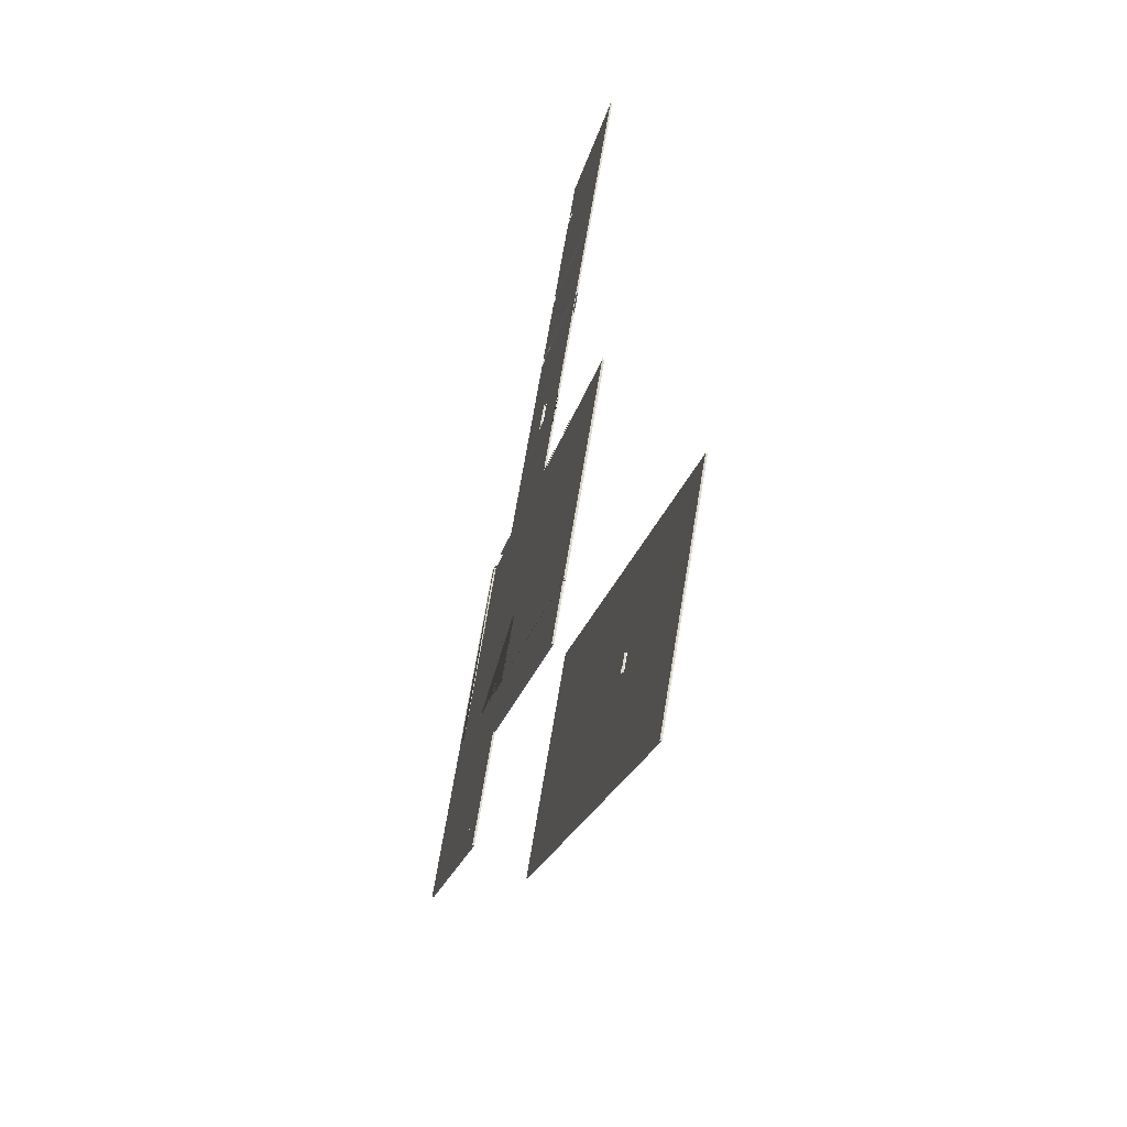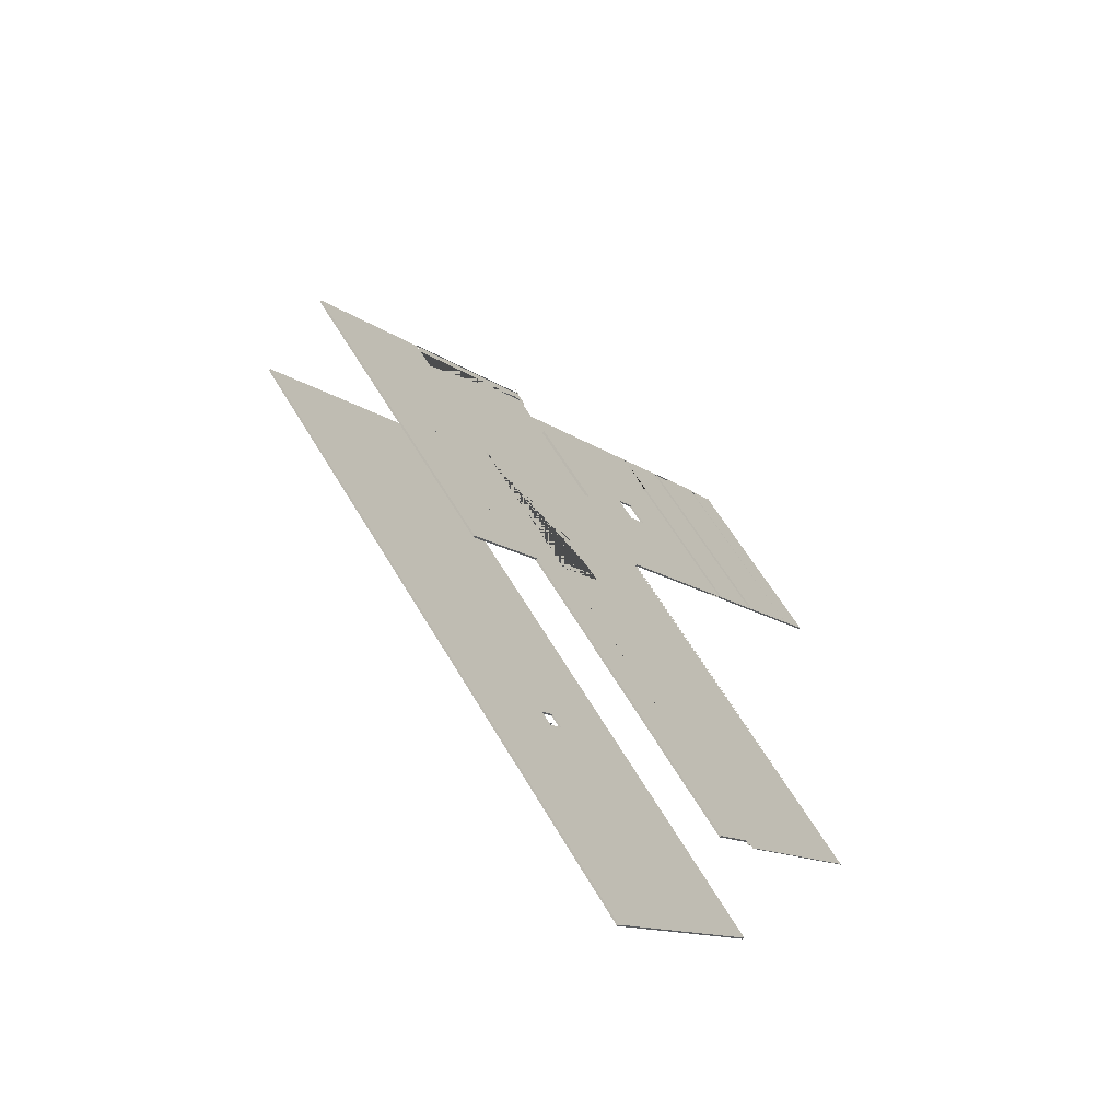
<metadata>
{"format":"obj","ext":"obj","renderer":"f3d","projection":"perspective","resolution":1024,"background":"white","views":[{"elev":-62.1,"azim":76.5,"up":"+Z"},{"elev":-67.3,"azim":-45.3,"up":"+Z"}]}
</metadata>
<code>
g Mesh1 mlyn_final_verze_1_1 Model
v 18.52 7.944 -17.59
v 18.52 7.981 -17.59
v 18.55 7.944 -17.56
f 1 2 3
g Mesh2 mlyn_final_verze_1_1 Model
v 17.68 7.292 -17.74
v 18.04 7.297 -18.09
v 18.04 7.297 -18.1
f 4 5 6
g Mesh3 mlyn_final_verze_1_1 Model
v 16.17 7.312 -20.62
v 16.15 7.312 -20.61
v 16.15 7.362 -20.61
v 16.17 7.362 -20.62
f 7 8 9 10
v 16.17 7.312 -20.62
f 8 11 7
v 16.17 7.362 -20.62
f 11 8 9 12
v 16.13 7.312 -20.66
v 16.14 7.312 -20.65
v 16.2 7.312 -20.66
v 16.2 7.312 -20.66
v 16.23 7.312 -20.63
v 16.19 7.312 -20.6
v 16.15 7.312 -20.6
v 16.13 7.311 -20.58
v 16.13 7.311 -20.58
v 16.13 7.311 -20.58
v 16.08 7.311 -20.63
v 16.08 7.311 -20.63
v 16.13 7.312 -20.67
f 13 14 7 15 16 17 18 11 8 19 20 21 22 23 24 25
f 22 21 20 8 7 14 13 25 24 23
v 13.2 7.283 -20.21
v 14.9 7.306 -21.85
v 14.9 7.306 -21.85
v 14.99 7.307 -21.76
v 15 7.307 -21.75
v 15.01 7.307 -21.75
v 15.05 7.307 -21.71
v 16.79 7.32 -21.22
v 16.81 7.32 -21.2
v 16.84 7.321 -21.23
v 16.82 7.321 -21.25
v 16.95 7.323 -21.38
v 16.96 7.323 -21.38
v 17.1 7.325 -21.52
v 15.98 7.32 -22.68
v 21.99 7.402 -28.49
v 22.05 7.403 -28.55
v 25.27 7.416 -25.22
v 25.69 7.418 -24.79
v 16.83 7.297 -16.23
v 13.19 7.282 -19.99
v 13.3 7.283 -20.1
f 26 27 28 29 30 31 32 23 22 21 20 19 8 11 18 17 16 33 34 35 36 37 38 39 40 41 42 43 44 45 46 47
v 10.3 7.271 -23.21
v 12 7.295 -24.85
f 48 49 27 26
v 10.3 7.321 -23.21
v 12.98 7.358 -25.79
v 12.98 7.308 -25.79
v 12.01 7.295 -24.85
v 12.01 7.295 -24.85
f 49 48 50 51 52 53 54
v 10.19 7.27 -23.1
v 10.19 7.32 -23.1
f 55 56 50 48
v 7.415 7.232 -20.42
v 7.411 7.232 -20.42
v 7.41 7.282 -20.42
f 55 57 58 59 56
v 10.41 7.244 -17.31
v 10.28 7.244 -17.44
v 10.29 7.244 -17.45
v 13.09 7.282 -20.1
v 10.93 7.251 -17.82
f 60 61 62 57 55 63 46 64
v 10.41 7.294 -17.31
f 61 60 65 59 58
v 10.94 7.301 -17.82
v 13.19 7.332 -19.99
v 13.09 7.332 -20.1
v 10.93 7.301 -17.82
f 66 67 68 56 59 65 69
v 10.94 7.251 -17.82
f 46 70 66 67
f 46 70 64
f 66 69 64 70
v 10.95 7.251 -17.8
v 10.95 7.301 -17.8
f 70 71 72 66
v 13.96 7.26 -13.93
v 10.57 7.246 -17.44
v 10.57 7.246 -17.44
v 10.42 7.244 -17.31
v 14.05 7.259 -13.55
v 14.31 7.262 -13.8
v 14.31 7.262 -13.8
v 14.19 7.261 -13.69
f 73 74 75 71 70 76 77 78 79 80
v 13.96 7.31 -13.93
v 10.57 7.296 -17.44
f 74 73 81 82
f 73 80 75 74
v 14.19 7.311 -13.69
f 73 80 83 81
v 14.31 7.312 -13.8
f 79 80 83 84
v 10.57 7.296 -17.44
f 75 80 83 85
v 15.04 7.357 -21.71
f 83 86 85
v 16.08 7.361 -20.63
f 87 86 83
v 15.05 7.31 -21.71
v 15.06 7.31 -21.7
f 88 89 87 86
f 88 32 89
f 87 89 32
f 23 87 32
v 16.08 7.361 -20.63
f 23 24 90 87
v 16.08 7.361 -20.63
v 16.12 7.362 -20.67
f 25 24 90 91 92
v 16.13 7.361 -20.58
f 91 90 93
f 87 93 90
f 93 87 83
v 16.13 7.361 -20.58
f 94 93 83
v 16.15 7.362 -20.6
f 95 94 83
v 16.15 7.362 -20.6
f 96 95 83
f 96 19 95
v 16.15 7.362 -20.6
f 96 97 19
v 16.23 7.362 -20.63
v 16.2 7.362 -20.66
v 16.14 7.361 -20.6
v 16.13 7.361 -20.58
v 16.15 7.362 -20.61
v 16.17 7.362 -20.62
v 16.19 7.362 -20.6
f 98 99 12 10 9 100 101 95 96 97 102 103 104
f 16 17 98 99
f 17 18 104 98
f 18 11 12 104
f 11 16 99 12
f 7 11 16 15
f 7 11 12 10
v 16.17 7.362 -20.63
v 16.18 7.362 -20.69
v 16.14 7.362 -20.65
f 105 10 12 99 106 107
v 16.13 7.361 -20.58
v 16.13 7.361 -20.58
v 16.13 7.361 -20.58
f 105 107 92 91 93 108 94 109 110 101 100 9 10
v 16.14 7.328 -20.65
f 107 111 13 25 92
v 16.18 7.312 -20.69
f 112 14 111 107 106
v 16.16 7.312 -20.7
v 16.74 7.32 -21.26
v 16.78 7.32 -21.22
v 16.72 7.32 -21.29
v 16.76 7.32 -21.32
v 16.82 7.321 -21.25
f 33 16 15 7 14 112 113 114 115 116 117 118 36 35 34
v 16.79 7.37 -21.22
f 16 33 119 99
v 16.81 7.37 -21.2
f 34 33 119 120
v 16.78 7.37 -21.22
f 33 115 121 119
v 16.74 7.37 -21.26
f 115 114 122 121
v 16.16 7.362 -20.7
f 114 113 123 122
f 113 112 106 123
f 123 106 99 119 121 122
f 99 98 119
f 120 119 98
v 25.27 7.466 -25.22
f 98 124 120
f 104 124 98
f 124 104 83
f 104 96 83
f 96 104 97
f 104 12 97
f 9 97 12
f 84 124 83
v 25.69 7.468 -24.79
f 124 84 125
v 15.08 7.323 -14.54
v 15.6 7.33 -15.04
f 126 127 125 84
v 15.08 7.255 -14.54
v 15.08 7.253 -14.54
v 15.6 7.26 -15.04
f 127 126 128 129 130
v 16.83 7.277 -16.23
f 127 125 44 45 131 130
v 14.31 7.312 -13.8
f 132 126 84
f 132 84 79 78
v 16.84 7.371 -21.23
f 120 124 133
v 16.96 7.373 -21.38
f 133 124 134
v 17.1 7.375 -21.52
f 134 124 135
v 21.99 7.452 -28.49
f 135 124 136
v 22.05 7.453 -28.55
f 137 136 124
f 43 42 137 124
v 25.69 7.418 -24.79
v 25.78 7.419 -24.88
v 22.15 7.404 -28.64
v 22.1 7.404 -28.6
v 22.1 7.404 -28.6
f 42 43 138 139 140 141 142
v 25.69 7.468 -24.79
f 138 43 124 143
v 22.15 7.384 -28.64
v 25.78 7.399 -24.88
f 144 145 139 140
v 22.1 7.384 -28.6
v 22.1 7.384 -28.6
f 142 141 146 147
v 15.98 7.37 -22.68
f 135 136 148
v 21.84 7.451 -28.63
f 136 149 148
v 21.84 7.401 -28.63
f 41 150 149 136
v 20.99 7.398 -29.51
v 14.98 7.316 -23.71
v 15.87 7.32 -22.79
f 40 41 150 151 152 153
v 20.99 7.448 -29.51
f 154 149 150 151
v 17.22 7.397 -25.88
f 154 155 149
v 14.98 7.316 -23.71
v 14.98 7.366 -23.71
v 15.96 7.379 -24.65
v 16.63 7.389 -25.31
f 151 152 156 157 158 159 155 154
f 156 152 153 40 39 135 148 157
v 15.83 7.318 -22.54
f 37 160 40 39 38
f 38 134 135 39
v 16.95 7.373 -21.38
f 134 38 37 161
v 16.82 7.371 -21.25
f 37 36 162 161
f 36 35 133 162
f 35 34 120 133
f 162 133 161
f 134 161 133
v 15.96 7.379 -24.65
f 148 163 157
v 15.99 7.38 -24.67
f 164 163 148
v 16.64 7.389 -25.3
f 159 158 163 164 165
f 158 157 163
f 164 149 165
f 149 164 148
v 17.23 7.397 -25.87
f 165 149 166
f 166 149 155
f 159 165 166 155
f 14 13 111
v 16.13 7.36 -20.58
f 167 20 109 94
f 110 20 109
f 19 20 110 101 95
f 101 110 20 8 9 100
v 15.01 7.307 -21.75
v 15.01 7.357 -21.75
f 86 88 168 169
v 15.98 7.32 -22.68
v 15.98 7.37 -22.68
f 169 168 170 148 171
v 15 7.307 -21.75
v 15.97 7.32 -22.69
f 168 172 173 170
v 14.23 7.304 -22.55
v 14.36 7.304 -22.42
v 14.99 7.307 -21.76
f 172 168 30 29 28 54 53 174 175 176
f 31 30 168
f 54 28 27 49
v 15.96 7.32 -22.7
f 176 175 174 53 52 156 177
f 148 170 173 177 156 52 51 171
f 172 176 177 173
f 51 50 171
v 13.2 7.333 -20.21
f 178 171 50
v 13.3 7.333 -20.1
f 179 171 178
f 169 171 179
f 86 169 179
f 67 86 179
f 66 86 67
f 72 86 66
f 85 86 72
f 71 72 85 75
f 74 75 85 82
f 56 68 178 50
f 56 68 63 55
f 63 55 48 26
v 10.42 7.224 -17.31
v 10.43 7.224 -17.3
v 13.86 7.238 -13.74
v 14.05 7.239 -13.55
f 180 181 182 183 77 76
v 13.93 7.237 -13.43
v 13.93 7.257 -13.43
f 184 185 77 183
f 58 57 62 61
g Mesh4 mlyn_final_verze_1_1 Model
v 24.79 9.938 -26.56
v 20.23 9.92 -31.28
v 20.23 9.97 -31.28
v 24.79 9.988 -26.56
f 186 187 188 189
v 18.03 9.868 -24.71
f 190 187 186
v 7.874 9.751 -19.35
f 187 190 191
v 17.73 9.864 -24.43
f 191 190 192
v 18.03 9.918 -24.71
v 17.73 9.914 -24.43
v 18.03 9.91 -24.71
f 193 194 192 190 195
v 7.874 9.801 -19.35
f 193 196 194
f 193 188 196
f 188 193 189
v 18.4 9.92 -24.33
f 189 193 197
v 18.4 9.87 -24.33
v 18.03 9.868 -24.71
f 198 197 193 195 190 199
v 18.1 9.866 -24.04
v 18.1 9.916 -24.04
f 200 201 197 198
f 192 194 201 200
v 12.43 9.819 -14.63
f 194 202 201
f 202 194 196
v 12.43 9.769 -14.63
f 191 203 202 196
f 192 203 191
f 203 192 200
f 203 200 186
f 198 186 200
f 199 186 198
f 190 186 199
v 17.97 9.909 -24.77
v 17.97 9.789 -24.77
v 18.03 9.79 -24.71
f 199 190 195 204 205 206
f 186 189 202 203
f 201 202 189
f 189 197 201
f 188 187 191 196
g Mesh5 mlyn_final_verze_1_1 Model
v 17.24 7.304 -21.24
v 17.24 7.304 -21.24
v 17.45 7.307 -21.44
v 17.45 7.307 -21.44
v 17.24 7.304 -21.24
v 17.04 7.304 -21.45
f 207 208 209 210 211 212
g Mesh6 mlyn_final_verze_1_1 Model
v 18.97 7.628 -12.59
v 19.42 7.635 -13.02
v 19.42 7.584 -13.02
v 18.97 7.578 -12.59
f 213 214 215 216
v 17.58 7.559 -11.24
v 18.05 7.566 -11.7
v 18.96 7.578 -12.57
v 19.44 7.585 -13.04
v 21.1 7.607 -14.65
f 216 217 218 219 220 221 215
v 21.24 7.608 -14.51
v 17.32 7.555 -10.72
v 17.3 7.554 -10.74
v 17.18 7.554 -10.86
v 17.18 7.554 -10.86
v 18.96 7.578 -12.57
v 19.44 7.585 -13.04
v 21.1 7.607 -14.65
f 222 223 224 225 226 217 218 227 228 229
v 17.32 7.554 -10.72
v 17.32 7.555 -10.72
f 223 222 230 231
v 22.64 7.614 -13.06
v 22.22 7.612 -13.5
v 21.59 7.609 -14.14
f 223 232 233 234 222
v 18.72 7.56 -9.274
f 232 223 235
v 17.32 7.569 -10.72
v 17.32 7.605 -10.72
v 22.64 7.664 -13.06
v 22.64 7.664 -13.06
v 22.64 7.628 -13.06
v 22.64 7.627 -13.06
v 22.64 7.626 -13.06
v 22.64 7.615 -13.06
f 232 223 236 237 238 239 240 241 242 243
v 18.72 7.575 -9.274
f 235 244 236 223
v 18.66 7.61 -9.225
v 18.67 7.574 -9.226
f 235 232 243 242 241 240 239 238 245 246 244
v 22.22 7.617 -13.5
v 21.98 7.619 -13.74
v 22.04 7.62 -13.68
v 22.22 7.622 -13.5
v 22.22 7.618 -13.5
f 232 247 248 249 250 251 243
v 21.59 7.613 -14.14
v 21.25 7.608 -14.5
v 21.59 7.609 -14.14
f 233 232 247 248 252 253 254
v 22.22 7.612 -13.5
v 22.64 7.614 -13.06
f 232 233 255 256
v 22.22 7.612 -13.5
f 233 254 257 232
v 21.59 7.61 -14.14
f 254 253 258 257
v 21.25 7.608 -14.5
f 234 254 253 259 222
f 254 258 257 233 234
v 21.24 7.608 -14.51
v 21.24 7.608 -14.51
f 260 261 253 252 258 254 234 222
f 259 260 261 253
v 21.24 7.658 -14.51
f 222 223 236 237 262 261 260
v 17.18 7.569 -10.86
f 223 236 263 226 225 224
v 17.27 7.568 -10.67
v 17.13 7.568 -10.81
f 263 236 264 265
f 236 244 246 264
v 18.85 7.575 -9.137
v 18.8 7.575 -9.089
f 244 266 267 246
v 18.85 7.561 -9.138
v 20.15 7.566 -7.79
v 20.15 7.581 -7.79
f 235 268 269 270 266 244
v 18.83 7.561 -9.138
v 18.83 7.561 -9.138
v 18.71 7.56 -9.265
v 18.71 7.56 -9.265
v 18.83 7.561 -9.138
v 18.83 7.561 -9.138
v 18.83 7.561 -9.138
f 271 272 273 274 235 268 275 276 277
v 18.84 7.561 -9.129
v 18.83 7.561 -9.138
f 268 278 279 276 275
f 276 279 275 277
v 22.93 7.615 -12.75
v 22.77 7.614 -12.92
v 19.64 7.572 -9.903
v 24.07 7.62 -11.58
f 280 281 282 268 269 283
v 22.93 7.616 -12.75
v 24.07 7.62 -11.58
v 24.07 7.619 -11.58
v 22.77 7.614 -12.92
f 284 285 286 287 281 280
v 22.93 7.625 -12.75
f 285 284 288
v 22.93 7.626 -12.75
v 24.22 7.62 -11.42
f 285 288 289 290
v 22.77 7.616 -12.92
v 22.77 7.616 -12.92
v 22.77 7.616 -12.92
v 22.77 7.626 -12.92
v 22.77 7.629 -12.92
v 22.77 7.664 -12.92
v 22.93 7.665 -12.75
v 22.93 7.665 -12.75
v 24.07 7.67 -11.58
f 283 280 281 291 292 293 294 295 296 297 298 299
v 19.64 7.622 -9.903
v 19.64 7.576 -9.903
v 22.77 7.664 -12.92
f 300 301 268 282 281 291 292 293 294 295 296 302
v 22.65 7.614 -13.04
f 292 291 281 303 232 243 293
v 22.65 7.615 -13.04
v 22.64 7.615 -13.06
f 294 293 243 304 291 292 305 242
f 243 242 241 240 295 294 293
v 22.22 7.622 -13.5
v 22.53 7.627 -13.17
f 306 250 251 243 242 307
v 22.22 7.662 -13.49
v 22.22 7.629 -13.5
f 258 252 253 261 262 308 309 306 250 249 248 247 257
v 21.1 7.657 -14.65
v 21.1 7.608 -14.65
v 18.62 7.598 -17.21
v 18.39 7.597 -17.46
v 18.39 7.599 -17.46
v 21.1 7.61 -14.65
v 21.1 7.625 -14.65
v 21.1 7.626 -14.65
v 21.1 7.634 -14.65
f 310 262 261 260 311 312 313 314 315 316 317 318
v 17.18 7.604 -10.86
v 17.13 7.603 -10.81
v 17.27 7.604 -10.67
v 19.44 7.635 -13.04
v 18.96 7.628 -12.57
f 319 320 321 237 262 310 322 323
f 263 319 320 265
f 323 227 218 217 226 263 319
f 323 322 228 227
v 21.1 7.608 -14.65
f 229 228 322 310 318 317 316 315 324 311
f 221 220 228 229
v 19.02 7.599 -16.81
v 16.72 7.574 -15.85
v 18.39 7.596 -17.46
v 18.39 7.596 -17.46
v 19.02 7.599 -16.81
f 325 221 220 326 327 328 329
v 18.39 7.596 -17.46
v 18.39 7.596 -17.46
v 18.88 7.598 -16.95
v 19.02 7.599 -16.81
v 19.02 7.599 -16.81
v 19.96 7.603 -15.83
f 311 229 221 325 329 328 327 330 331 332 333 334 335
f 260 222 229 311
f 261 260 311 324
v 18.39 7.597 -17.46
f 324 311 335 334 333 332 331 330 336 313 312
v 16.72 7.574 -15.85
v 16.72 7.574 -15.85
v 16.72 7.574 -15.85
v 16.72 7.624 -15.85
v 18.39 7.646 -17.46
f 327 326 337 338 339 340 341 314 313 336 330
v 18.92 7.633 -13.57
v 18.92 7.583 -13.57
f 322 342 343 337 326 220 228
v 18.41 7.646 -17.44
v 18.41 7.646 -17.44
v 18.41 7.646 -17.44
v 18.4 7.646 -17.45
f 322 310 344 345 346 347 341 340 342
v 18.39 7.646 -17.46
f 348 310 344 345
f 318 344 310
v 20.37 7.631 -15.4
v 20.43 7.631 -15.34
v 18.41 7.646 -17.44
v 21.03 7.634 -14.72
v 20.22 7.622 -15.56
v 20.25 7.621 -15.53
f 316 315 314 341 347 346 349 350 351 345 344 352 318 317 353 354
f 315 324 312 313 314
f 348 347 341
f 346 347 348 345
f 346 350 349
f 317 316 354 353
f 337 338 339 340 342 343
v 16.24 7.567 -15.39
v 16.24 7.567 -15.39
f 355 356 338 337
v 14.47 7.558 -13.67
v 14.47 7.589 -13.67
v 14.47 7.591 -13.67
v 14.47 7.593 -13.67
v 16.24 7.617 -15.39
v 16.24 7.567 -15.39
v 15.73 7.56 -14.89
v 15.22 7.553 -14.4
v 14.47 7.543 -13.67
v 14.47 7.543 -13.67
v 14.47 7.558 -13.67
f 357 358 359 360 361 362 356 355 363 364 365 366 367
f 263 319 360 359 358 357 367
v 18.44 7.626 -13.11
f 319 323 368 361 360
v 18.44 7.576 -13.11
f 219 369 368 323 227
v 17.17 7.554 -10.87
v 17.17 7.554 -10.88
v 17.16 7.554 -10.88
v 15.1 7.546 -13.02
v 15.1 7.546 -13.02
v 14.96 7.545 -13.17
v 14.47 7.543 -13.67
v 14.47 7.543 -13.67
f 218 217 226 370 371 372 373 374 375 376 377 365 364 363 355 369 219
v 15.8 7.548 -12.28
v 15.97 7.549 -12.1
v 16.53 7.551 -11.53
f 370 226 378 379 380 372 371
f 226 263 367 366 365 377 376 375 374 373 372 371 370
v 14.42 7.557 -13.62
f 367 263 265 381
v 14.42 7.592 -13.62
v 14.42 7.592 -13.62
v 14.42 7.592 -13.62
v 14.42 7.557 -13.62
f 265 320 382 383 384 385 381
f 264 321 320 265
f 236 237 321 264
f 237 321 245 238
f 321 264 246 245
v 20.1 7.58 -7.741
v 20.1 7.615 -7.741
f 246 267 386 387 245
f 266 270 386 267
f 269 283 299 387 386 270
v 24.3 7.67 -11.34
v 24.3 7.62 -11.34
v 24.22 7.62 -11.42
f 283 299 388 389 390
v 20.25 7.616 -7.583
v 20.33 7.616 -7.504
f 387 391 392 388 299
v 20.25 7.581 -7.583
f 386 393 391 387
v 20.3 7.581 -7.632
f 270 394 393 386
v 20.16 7.566 -7.78
v 20.3 7.567 -7.632
f 395 396 394 270 269
v 24.22 7.67 -11.42
f 397 290 390 396 394 393 391
v 25.87 7.627 -9.707
v 25.87 7.677 -9.707
f 398 290 397 399
v 24.22 7.62 -11.42
f 400 290 398
v 20.38 7.567 -7.553
v 20.82 7.569 -7.092
v 21.95 7.573 -5.922
f 400 396 401 402 403 398
f 401 396 390 389
v 20.38 7.582 -7.553
f 404 394 396 401
v 20.33 7.581 -7.504
f 394 404 405 393
f 401 389 388 392 405 404
f 392 391 393 405
v 21.9 7.623 -5.873
v 21.95 7.623 -5.922
f 399 397 391 392 406 407
v 20.25 7.566 -7.583
v 20.77 7.568 -7.044
v 21.9 7.573 -5.873
f 408 409 410 406 392 405 393
v 21.94 7.573 -5.913
v 20.81 7.569 -7.084
f 402 403 411 410 409 412
v 21.99 7.573 -5.863
v 22 7.573 -5.872
f 413 411 403 414
v 21.95 7.573 -5.823
f 413 415 410 411
v 22 7.623 -5.871
v 21.95 7.623 -5.823
f 416 417 415 413 414
f 406 417 416 407
f 410 415 417 406
f 403 407 406 410 411
f 416 407 403 414
v 25.92 7.677 -9.657
f 407 416 418 399
v 25.92 7.627 -9.657
f 414 419 418 416
v 25.88 7.627 -9.699
f 398 399 418 419 420
f 403 398 399 407
f 398 403 419 420
v 26.72 7.68 -8.827
v 26.72 7.63 -8.827
v 26.01 7.627 -9.56
f 419 418 421 422 423
v 22.8 7.627 -5.042
f 418 416 424 421
v 22.09 7.574 -5.775
v 22.8 7.577 -5.042
f 416 414 425 426 424
v 22.88 7.577 -4.947
v 22.89 7.577 -4.956
f 425 414 413 427 428 426
f 426 425 423 422
f 426 422 421 424
v 20.29 7.566 -7.623
f 429 408 393 394
v 20.24 7.58 -7.569
v 20.24 7.566 -7.569
f 430 393 408 431
f 396 429 394
f 245 387 299 298 302 238
f 298 297 296 302
f 239 238 302 296
f 240 239 296 295
f 237 238 308 262
f 360 382 320 319
f 382 360 359 358 357 385 384 383
v 15.22 7.553 -14.4
v 15.73 7.56 -14.89
f 432 358 359 433
v 15.73 7.56 -14.89
v 15.22 7.553 -14.4
f 434 435 432 433
f 357 367 381 385
v 14.4 7.592 -13.61
f 436 383 384
v 14.47 7.543 -13.67
v 14.47 7.543 -13.67
f 437 438 367 366 365
v 14.46 7.543 -13.66
v 14.46 7.543 -13.66
f 439 440 438 437
v 15.74 7.548 -12.34
f 439 441 440
v 15.75 7.548 -12.33
v 15.75 7.548 -12.33
v 15.75 7.548 -12.33
v 15.75 7.548 -12.33
v 15.75 7.548 -12.33
v 15.75 7.548 -12.33
v 18.24 7.558 -9.749
f 440 441 442 443 444 445 446 447 448
v 15.74 7.548 -12.34
f 449 441 442
v 15.78 7.548 -12.29
v 15.75 7.548 -12.33
f 442 441 450 451 447 446 445 444 443
v 15.79 7.548 -12.29
v 15.79 7.548 -12.29
f 450 441 379 378 452 453
v 16.01 7.549 -12.06
v 17.18 7.554 -10.86
v 17.3 7.554 -10.74
f 454 451 450 453 452 378 226 225 455 456
f 231 451 454 456
f 231 235 451
f 449 442 443 444 445 446 447 448
v 14.6 7.544 -13.53
f 376 457 437 365 377
v 15.09 7.546 -13.02
v 14.95 7.545 -13.16
f 457 376 380 441 458 459
f 372 380 376 375 374 373
v 14.95 7.545 -13.16
f 458 460 459
v 15.09 7.546 -13.02
v 14.95 7.545 -13.16
f 461 462 460 458
f 437 460 462
f 457 459 460 437
f 361 368 369 355 356 362
v 18.92 7.633 -13.57
v 16.72 7.624 -15.85
f 361 368 463 464
f 368 369 343 342 463
f 369 355 337 343
f 464 463 342 340
f 339 362 361 464 340
f 356 362 339 338
f 218 227 219
f 227 228 220 219
v 22.58 7.628 -13.12
f 306 309 465 241 242 307
f 240 465 241
f 257 247 232 233
f 233 234 222 255
g Mesh7 mlyn_final_verze_1_1 Model
v 7.527 7.214 -20.59
v 7.528 7.214 -20.59
v 7.524 7.214 -20.59
v 7.523 7.214 -20.59
f 466 467 468 469
g Mesh8 mlyn_final_verze_1_1 Model
v 15.8 7.299 -22.73
v 15.78 7.298 -22.72
v 15.8 7.299 -22.73
v 15.87 7.3 -22.8
v 15.87 7.3 -22.79
v 15.81 7.299 -22.73
f 470 471 472 473 474 475
v 15.78 7.298 -22.72
f 476 472 471
v 13.02 7.287 -25.57
v 15.78 7.298 -22.71
v 13.02 7.287 -25.57
f 477 476 471 478 479
g Mesh9 mlyn_final_verze_1_1 Model
v 18.39 7.298 -17.74
v 24.26 7.378 -23.41
v 19.94 7.319 -19.29
v 19.25 7.31 -18.62
v 18.36 7.298 -17.76
f 480 481 482 483 484
g Mesh10 mlyn_final_verze_1_1 Model
v 15.79 7.298 -22.71
v 15.61 7.296 -22.54
v 15.61 7.296 -22.55
f 485 486 487 478

</code>
